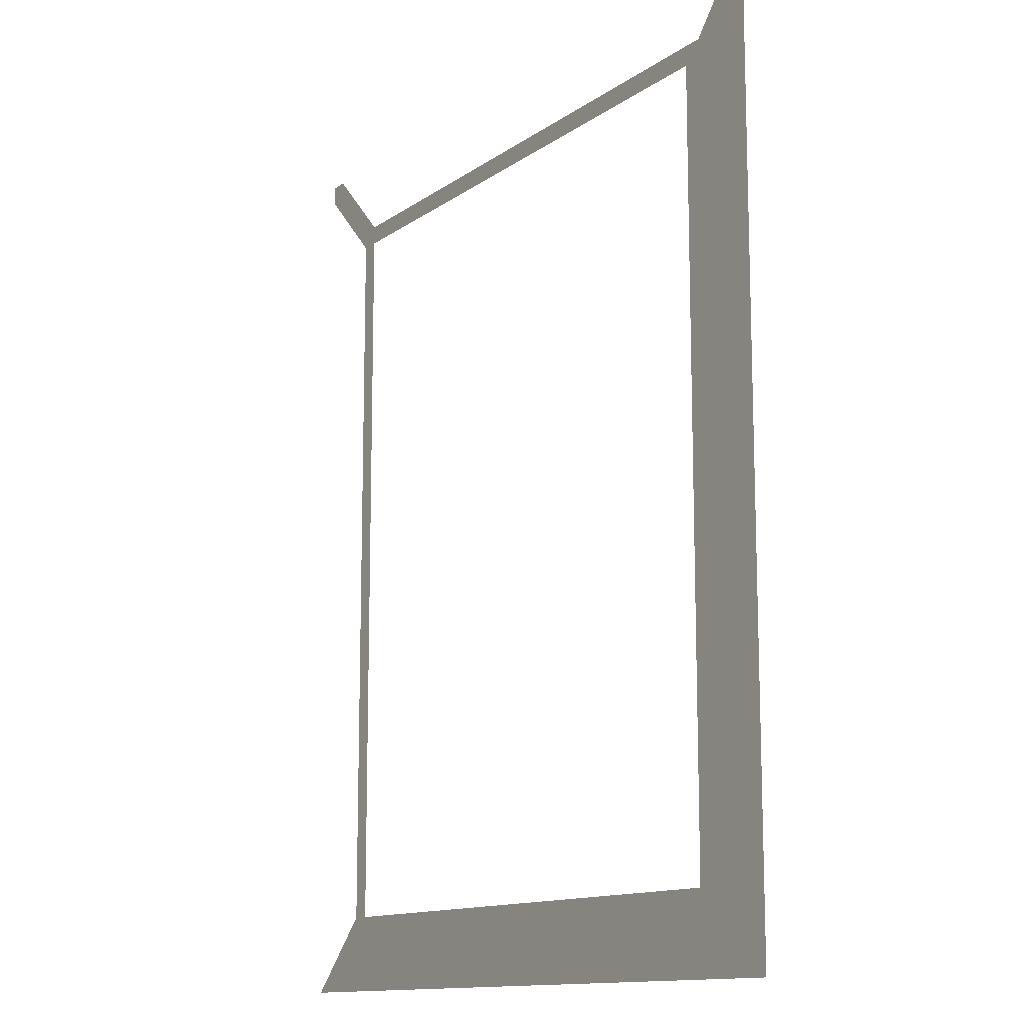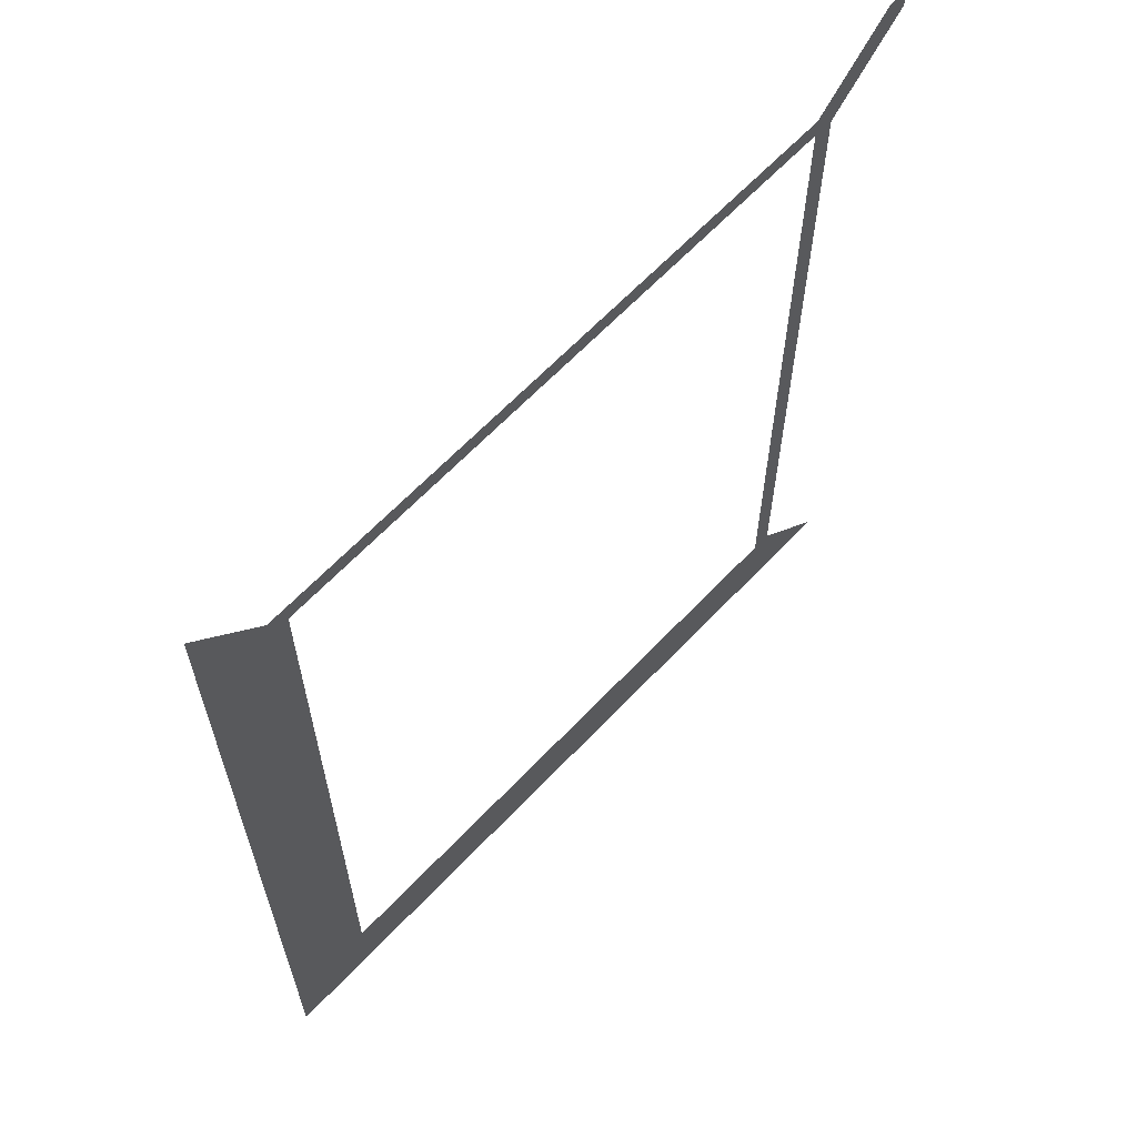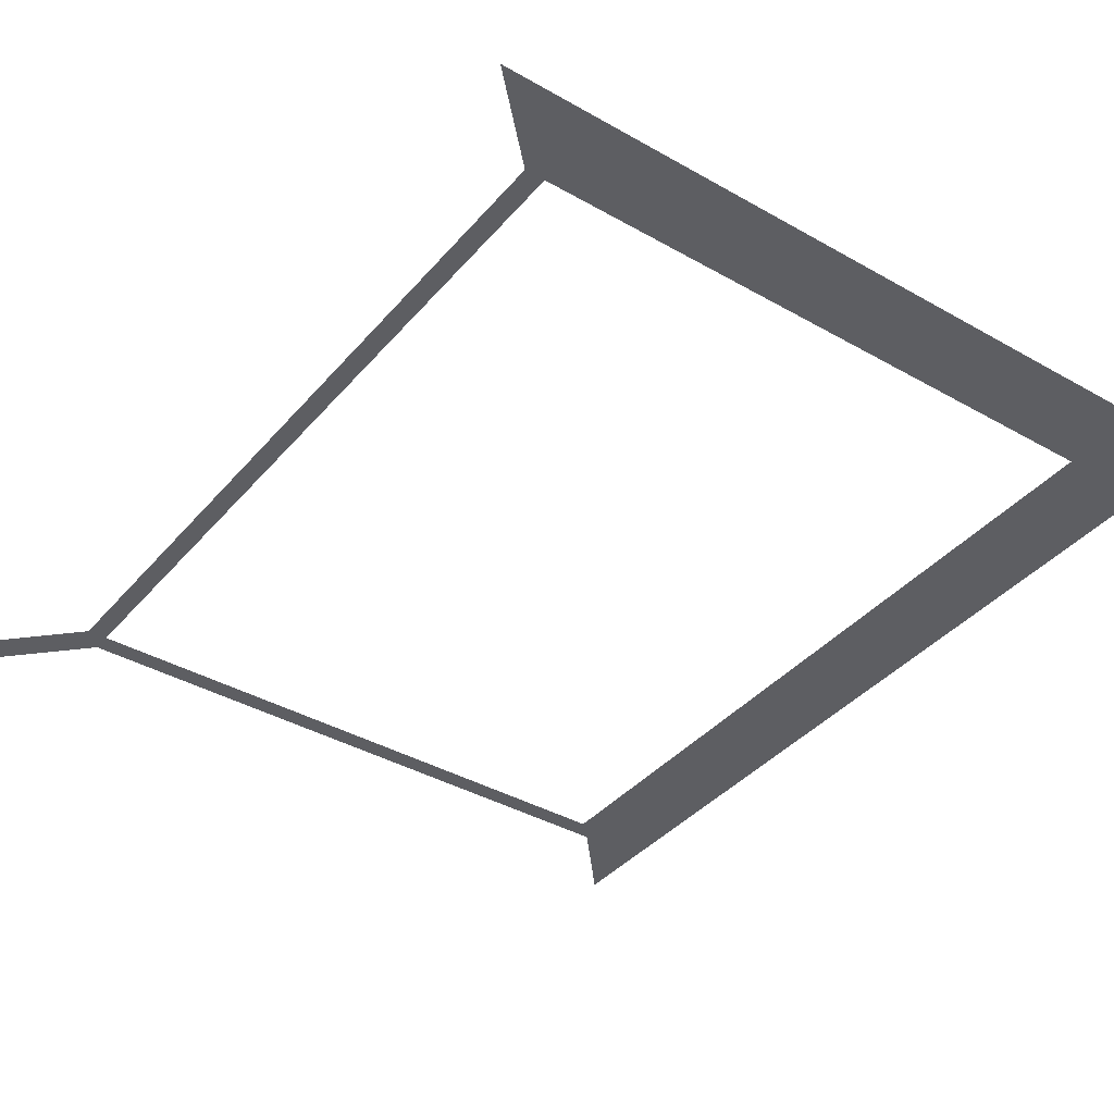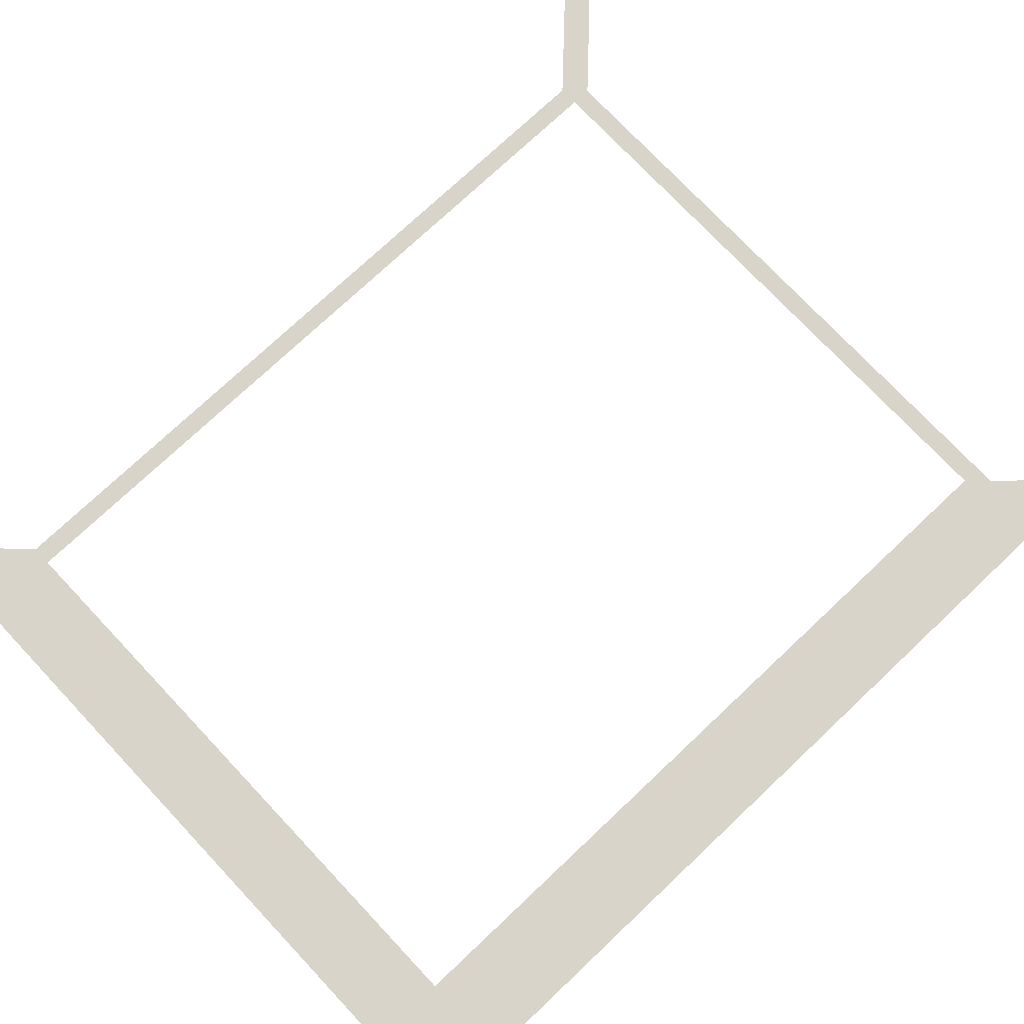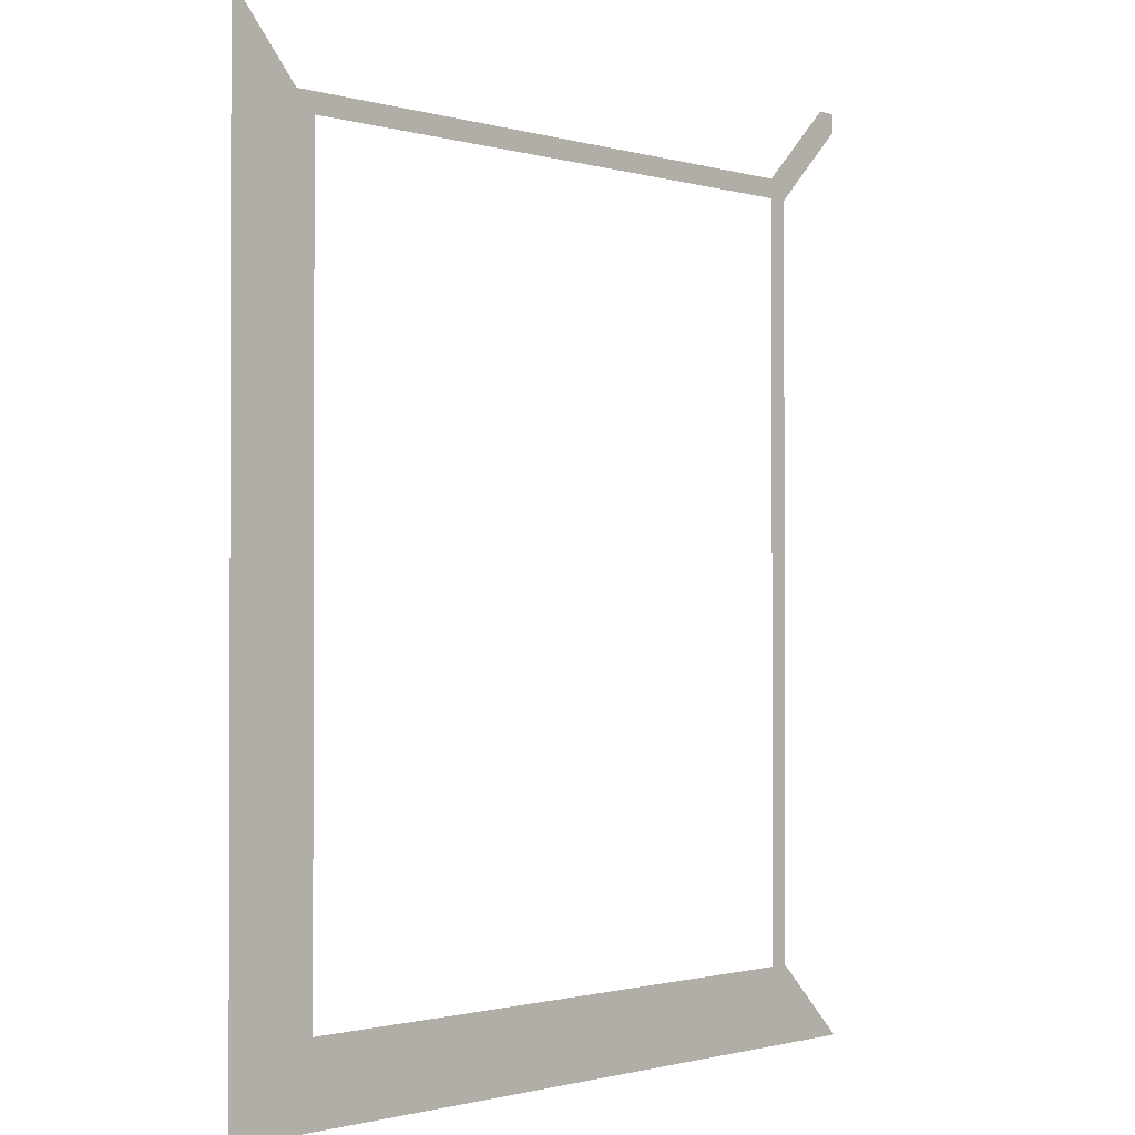
<metadata>
{"format":"obj","ext":"obj","renderer":"f3d","projection":"perspective","resolution":1024,"background":"white","views":[{"elev":-12.7,"azim":57.4,"up":"+Y"},{"elev":64.3,"azim":133.4,"up":"+Y"},{"elev":-38.7,"azim":-35.7,"up":"+Z"},{"elev":75.3,"azim":46.7,"up":"+Z"},{"elev":-1.1,"azim":133.8,"up":"+Y"}]}
</metadata>
<code>
v 0 1.175 -0.5
v 0.1 1.075 -0.5
v 0.025 1.2 -0.5
v 0 1.2 -0.5
v 0.025 1.2 -0.5
v 0.1 1.075 -0.5
v 0.125 1.075 -0.5
v 0.125 1.1 -0.5
v 0.9125 1.1 -0.5
v 0.125 1.1 -0.5
v 0.125 1.075 -0.5
v 0.8875 1.075 -0.5
v 0.8875 0.1 -0.5
v 1 0 -0.5
v 1 1.2 -0.5
v 0.9125 1.1 -0.5
v 0.8875 0.1 -0.5
v 0.9125 1.1 -0.5
v 0.8875 1.075 -0.5
v 0.8875 0.1 -0.5
v 0.125 0.1 -0.5
v 1 0 -0.5
v 0.1 0.1 -0.5
v 0 0 -0.5
v 1 0 -0.5
v 0.125 0.1 -0.5
v 0.1 0.1 -0.5
v 0.125 0.1 -0.5
v 0.125 1.075 -0.5
v 0.1 1.075 -0.5
g mesh7134739
f 1 3 2
f 3 1 4
f 5 7 6
f 7 5 8
f 9 11 10
f 11 9 12
f 13 15 14
f 15 13 16
f 17 19 18
f 20 22 21
f 23 25 24
f 25 23 26
f 27 29 28
f 29 27 30

</code>
